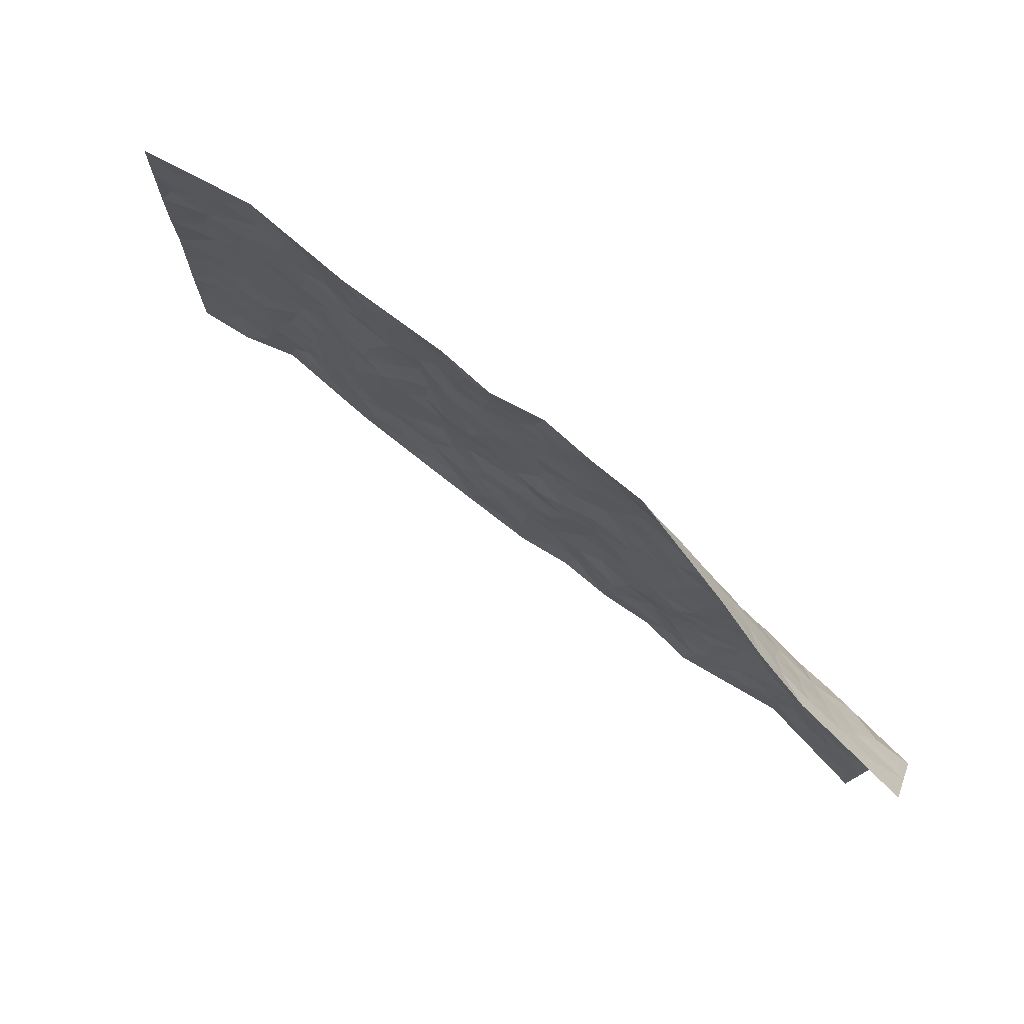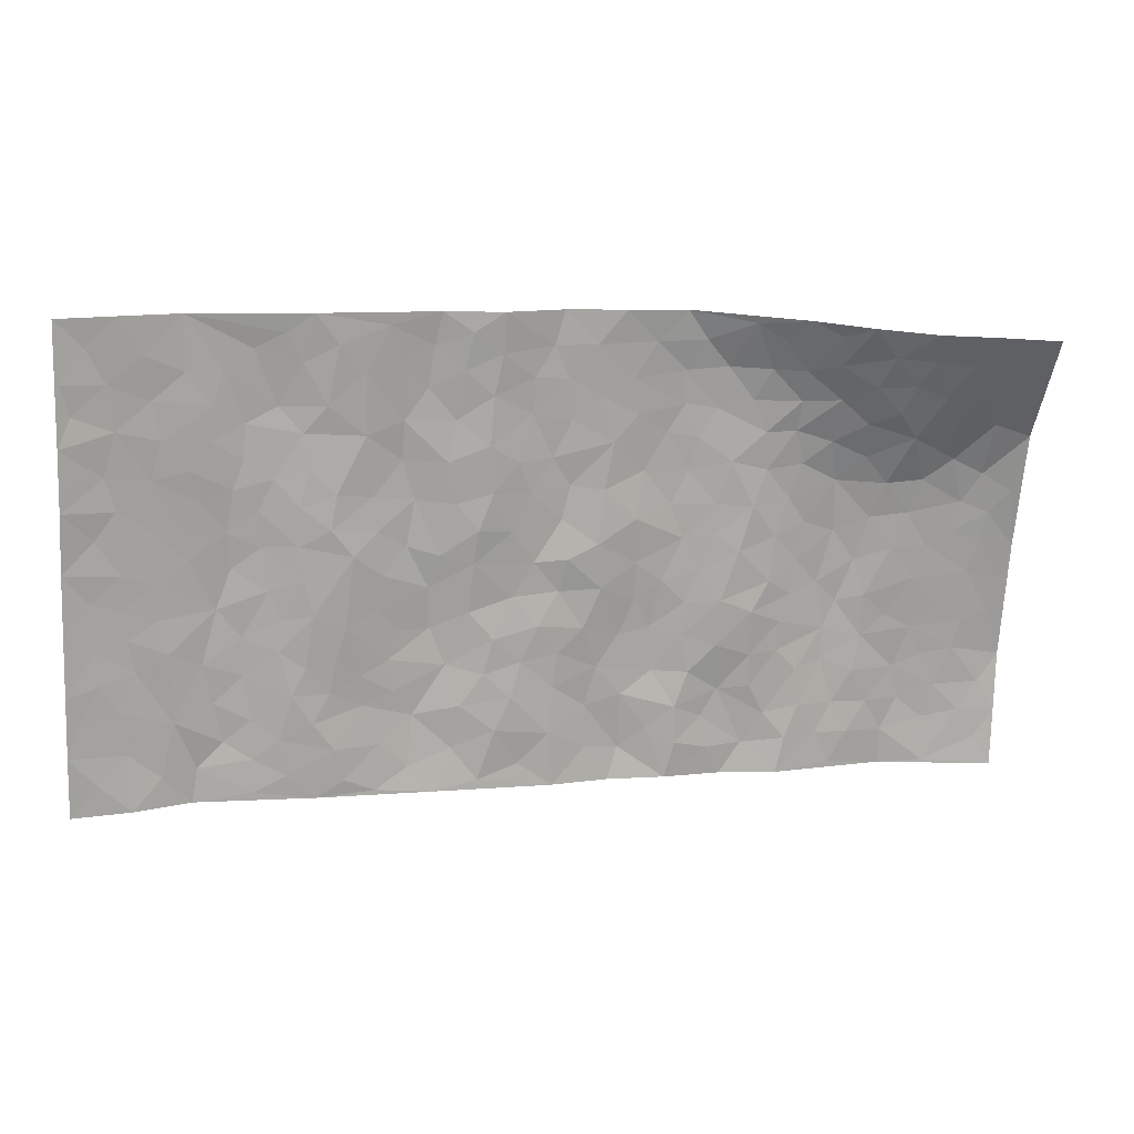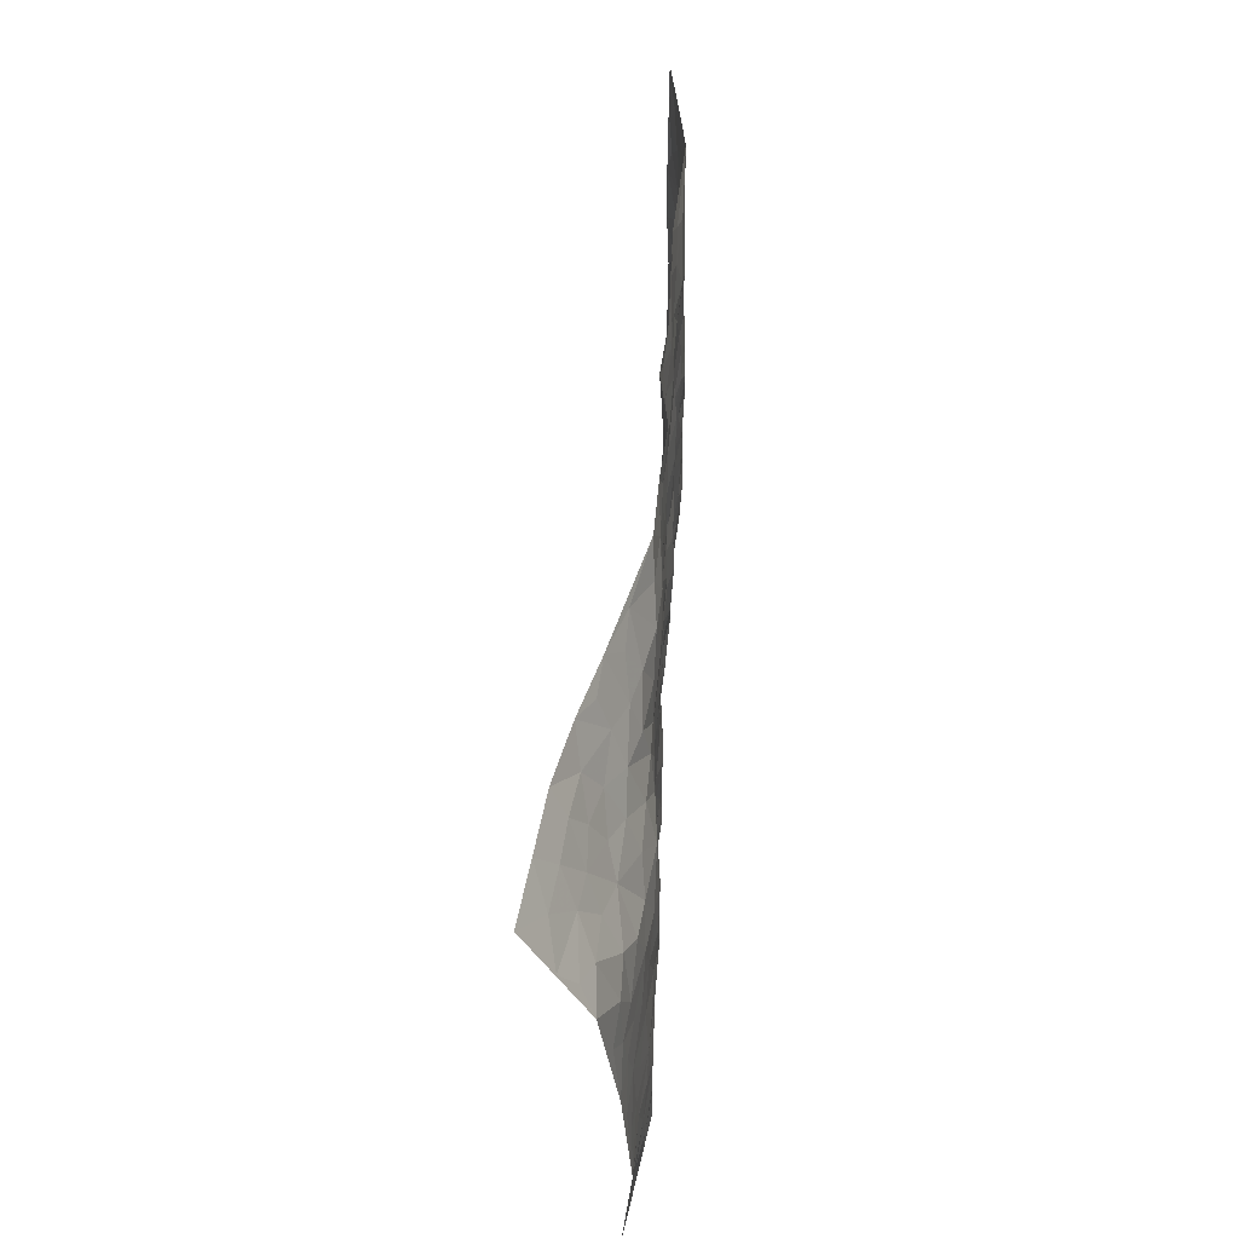
<metadata>
{"format":"obj","ext":"obj","renderer":"f3d","projection":"perspective","resolution":1024,"background":"white","views":[{"elev":75.4,"azim":36.8,"up":"+Y"},{"elev":16.9,"azim":-13.8,"up":"+Y"},{"elev":47.5,"azim":92.9,"up":"+Y"}]}
</metadata>
<code>
v -0.9631 0.03309 0.02719
v -0.9326 1.029 0.03028
v 0.9952 -0.03728 0.02758
v 1.031 0.924 0.1777
v -0.7697 0.419 -0.00426
v -0.9479 0.5321 0.02596
v -0.8321 0.3861 0.003765
v 0.01727 0.003439 0.013
v -0.9559 0.2828 0.02786
v -0.8972 0.3683 0.01488
v -0.7208 0.02655 -0.01512
v -0.9599 0.1579 0.02713
v -0.687 0.3168 -0.01618
v -0.8401 0.03011 0.01597
v -0.8175 0.3163 0.002062
v -0.4752 0.01925 0.003209
v -0.9372 0.2197 0.02314
v -0.272 0.1776 -0.00827
v -0.7517 0.3479 -0.003257
v -0.8441 0.1487 0.008511
v -0.9061 0.09406 0.02102
v -0.7787 0.09088 -0.0006439
v -0.654 0.1497 -0.01876
v -0.7078 0.09938 -0.01674
v -0.8527 0.2361 0.009408
v -0.8869 0.3002 0.01498
v -0.7493 0.2029 -0.00555
v -0.6713 0.2332 -0.01776
v -0.8342 0.5167 0.004219
v -0.9519 0.4076 0.0267
v -0.6888 1.023 -0.008635
v -0.5149 0.2412 0.002304
v 0.2834 0.1496 0.005491
v -0.9389 0.7805 0.03204
v -0.3382 0.4062 -0.001614
v -0.7441 0.7789 -0.004067
v -0.759 0.8578 -0.003749
v -0.5515 0.4625 -0.009091
v -0.5648 0.6264 -0.01191
v -0.4418 1.015 0.007051
v -0.9186 0.7177 0.02569
v -0.628 0.585 -0.01761
v -0.349 0.7677 -0.0002098
v -0.4853 0.2978 0.00264
v -0.4372 0.2414 0.002167
v -0.4752 0.1797 0.004703
v -0.4115 0.6524 0.004351
v -0.3317 0.573 -0.0005631
v 0.2005 0.4693 -0.003874
v -0.3107 0.233 -0.005345
v -0.1729 0.6185 0.001634
v -0.3381 0.6426 -0.003901
v -0.2846 0.06873 0.0006805
v -0.5889 0.7319 -0.013
v -0.3733 0.2083 -0.002763
v -0.8376 0.6464 0.004914
v -0.008717 0.3508 0.006243
v 0.08701 0.3387 0.001902
v 0.3331 0.4418 -4.673e-05
v -0.05916 0.5555 0.00383
v -0.1298 0.5621 0.008467
v 0.1323 0.628 -0.001485
v -0.6062 0.3678 -0.01606
v -0.7156 0.5989 -0.01037
v -0.9108 0.8404 0.02234
v -0.5411 0.1487 -0.001224
v -0.3518 0.02569 0.005701
v -0.766 0.4925 -0.00513
v -0.5967 0.1935 -0.01187
v -0.5991 0.03944 -0.006243
v -0.2291 0.01145 0.0091
v -0.598 0.1095 -0.00975
v -0.5303 0.07241 -0.000109
v -0.4151 0.05291 0.006445
v -0.4327 0.1202 0.006529
v -0.8552 0.715 0.00803
v -0.928 0.9047 0.02871
v -0.7056 0.5338 -0.01208
v 0.05232 0.9994 -0.003816
v -0.767 0.7019 -0.003839
v -0.5366 0.3345 -0.003444
v -0.4822 0.479 0.003452
v 0.04385 0.5718 -0.004577
v -0.01558 0.4854 -0.0005816
v 0.03542 0.4207 -0.0008586
v -0.1035 0.1338 0.01227
v -0.5319 0.6898 -0.007433
v -0.8826 0.5922 0.01138
v -0.6953 0.7157 -0.008248
v -0.4236 0.3128 0.00416
v -0.6073 0.289 -0.01506
v -0.4631 0.706 0.0001035
v -0.14 0.4915 0.00275
v -0.2312 0.4457 -0.01061
v -0.6109 0.6712 -0.01378
v 0.01059 0.1189 0.0112
v -0.382 0.5251 0.007967
v -0.3179 0.3005 -0.00606
v -0.2072 0.5125 -0.002741
v -0.151 0.3888 -0.002679
v -0.9426 0.6561 0.03102
v -0.6703 0.6466 -0.01316
v -0.7802 0.6064 -0.003556
v -0.3433 0.1233 0.0008779
v -0.4886 0.5514 0.001346
v -0.6549 0.4293 -0.01903
v -0.1023 0.3298 0.005275
v -0.1243 0.2557 0.004814
v -0.4823 0.6298 0.001298
v 0.1528 0.7263 -0.001107
v 0.02109 0.2163 0.005049
v -0.04647 0.277 0.006511
v 0.0321 0.2894 0.003995
v -0.4016 0.3788 0.005815
v -0.1741 0.1917 0.00324
v -0.6227 0.5102 -0.02024
v -0.5287 0.4005 -0.004343
v -0.464 0.4088 0.006223
v -0.2739 0.5354 -0.008837
v -0.2306 0.3597 -0.01371
v -0.3234 0.4798 -0.0005867
v -0.2003 0.2793 -0.009065
v -0.05959 0.4153 -0.001743
v -0.5614 0.5519 -0.01292
v -0.06852 0.2029 0.01135
v -0.1938 0.1017 -0.0003748
v -0.3747 0.2723 -0.0007172
v -0.8988 0.4682 0.01437
v -0.8394 0.4493 0.00405
v 0.1251 0.4206 0.001888
v 0.235 0.2313 -0.008354
v 0.1186 0.515 0.003753
v 0.05383 0.4883 0.006189
v 0.1982 0.3884 -0.007407
v 0.8321 0.4651 0.001005
v 0.2541 0.4273 -0.003815
v 0.2957 0.3052 -0.000449
v 0.199 0.5629 0.0005056
v 0.1765 0.9951 0.006475
v -0.2553 0.6303 -0.009941
v 0.4779 0.8633 0.01901
v 0.5417 0.9686 0.07722
v -0.1704 0.7889 -0.0007525
v -0.01093 0.8669 0.0003007
v -0.2942 0.3601 -0.007774
v -0.4247 0.5822 0.007178
v -0.05539 0.05683 0.007976
v -0.1409 0.02893 0.009187
v 0.1398 -0.0009429 -0.0001556
v 0.06125 0.8605 -0.004091
v 0.02514 0.701 -0.004042
v 0.4474 0.1824 0.004422
v 0.3704 0.2787 0.005626
v 0.6322 0.5049 -0.01922
v 0.5659 0.5283 -0.0122
v 0.4791 0.1197 0.003842
v 0.5505 0.2093 -0.0008766
v 0.4473 0.3477 0.009729
v 0.06271 0.6407 -0.006921
v -0.02008 0.6302 0.001638
v -0.1044 0.7354 0.01025
v -0.04502 0.6968 0.005887
v -0.01532 0.7939 -0.0003009
v -0.09751 0.6382 0.008902
v 0.06587 0.7748 -0.004869
v 0.3013 0.9905 0.01101
v 0.03083 0.9282 -0.00399
v -0.2235 0.8564 -0.004777
v -0.1524 0.8876 0.005895
v -0.2729 0.7925 -0.005725
v -0.1938 1.008 0.005185
v -0.1878 0.7045 0.002013
v -0.2777 0.7118 -0.01084
v -0.09419 0.8351 0.008371
v -0.07049 1.003 0.01605
v 0.2639 0.7395 -0.008157
v 0.2161 0.6621 -0.007343
v 0.3683 0.5844 -0.0007454
v 0.2991 0.5148 -0.003817
v 0.3096 0.6575 -0.007321
v 0.4726 0.7292 0.00217
v 0.4005 0.6713 0.001332
v 0.3321 0.7242 -0.005117
v 0.1191 0.9275 0.001585
v 0.126 0.8213 -0.001582
v 0.1947 0.8539 -0.001078
v 0.302 0.8658 -0.005222
v 0.3709 0.7831 -0.005594
v 0.2725 0.5884 -0.006072
v -0.84 0.8959 0.01024
v -0.6414 0.8396 -0.009706
v -0.8302 0.803 0.00675
v -0.8109 1.026 0.01011
v -0.8776 0.9692 0.01793
v -0.7669 0.9477 0.001836
v -0.6909 0.9098 -0.008725
v -0.5607 0.9501 -0.008461
v -0.6193 0.9083 -0.01049
v -0.6487 0.769 -0.00998
v -0.5186 0.8337 -0.01161
v -0.5818 0.8024 -0.01392
v -0.4667 0.9186 -0.0009627
v -0.3463 0.892 0.002911
v -0.4993 0.9789 -0.0001414
v -0.4227 0.8322 0.001335
v -0.3965 0.9516 0.005901
v -0.2967 0.9852 0.004205
v -0.4717 0.7785 -0.004095
v -0.2736 0.913 -0.0005894
v -0.2101 0.9404 -0.001008
v 0.2031 0.7805 -0.002773
v 0.3034 0.7966 -0.007686
v 0.2411 0.9279 0.001324
v 0.444 0.7984 0.002364
v 0.3907 0.8697 0.0006547
v 0.4354 0.9633 0.04276
v 0.3432 0.9279 0.006732
v 0.4947 0.9258 0.04638
v 0.4186 0.4808 0.006611
v 0.3646 0.5183 0.00082
v 0.5269 0.5872 -0.006367
v 0.4772 0.6495 -0.001366
v 0.4481 0.5743 0.00427
v 0.3782 0.179 -0.005197
v 0.5134 0.318 -0.0007571
v 0.4996 0.5067 -0.0003107
v 0.3801 0.3767 0.007328
v -0.07527 0.9193 0.01088
v -0.1339 0.9646 0.01151
v 0.3429 0.123 -0.002699
v 0.6304 -0.00747 -0.0003268
v 0.2312 0.3275 -0.009824
v 0.3038 0.3764 -0.000686
v 0.6117 0.2264 -0.01317
v 0.7825 0.9416 0.1449
v 1.009 0.2108 0.007817
v 0.5438 0.7928 0.01546
v 0.7577 0.4595 -0.006446
v 0.5375 0.7291 0.002545
v 1.019 0.4583 0.02672
v 0.6998 0.269 -0.01542
v 0.5468 0.4501 -0.009577
v 0.81 0.2806 -0.009716
v 0.5964 0.3953 -0.01719
v 0.5074 -0.01423 0.01535
v 0.1157 0.25 -0.005179
v 0.5265 0.05999 0.009742
v 0.1633 0.3154 -0.008086
v 0.4452 0.2528 0.005686
v 0.9039 0.2301 0.00238
v 0.6797 0.4379 -0.0181
v 0.5993 0.0616 -0.0004744
v 0.4854 0.4107 0.004692
v 0.641 0.3494 -0.01971
v 0.3131 0.2237 0.001741
v 0.5075 0.2551 0.0002971
v 0.2847 0.07055 0.007317
v 0.3851 -0.0099 -0.0006803
v 0.2624 -0.005209 0.006037
v 0.2225 0.1086 1.829e-05
v 0.09038 0.1682 -0.005082
v 0.1687 0.1856 -0.004836
v 0.6367 0.1251 -0.008967
v 0.8137 0.3923 -0.003632
v 0.7765 0.1924 -0.01614
v 0.6727 0.05687 -0.004722
v 0.7036 0.3594 -0.01265
v 0.751 0.3118 -0.0127
v 0.9186 0.2903 0.006118
v 0.7892 0.5381 -0.001222
v 0.7167 0.1196 -0.01289
v 0.7888 0.1206 -0.01526
v 0.8748 0.3338 0.001789
v 0.9766 0.3109 0.01105
v 0.9239 0.402 0.01166
v 0.6129 0.2917 -0.01605
v 0.8438 0.07395 -0.007075
v 0.3525 0.05282 0.002478
v 0.432 0.05507 -0.002032
v 0.09055 0.07625 -0.001637
v 0.1624 0.06807 -0.009293
v 1.028 0.7031 0.06258
v 0.7536 0.05146 -0.01495
v 0.6827 0.1915 -0.01103
v 0.9983 0.3845 0.01808
v 0.9478 0.4708 0.01943
v 0.8382 0.2187 -0.008009
v 0.5575 0.1298 0.002531
v 0.7522 -0.02634 -0.01511
v 0.5372 0.3765 -0.006491
v 0.9603 0.02637 0.01463
v 1.002 0.08684 0.01787
v 0.8665 0.1473 -0.003613
v 0.9223 0.08888 0.006139
v 0.8473 -0.02302 0.001072
v 0.9644 0.1507 0.007778
v 0.7091 0.5305 -0.01172
v 0.7382 0.6054 0.001978
v 0.6315 0.6153 -0.01267
v 0.8749 0.6558 0.02967
v 0.6809 0.7414 0.03536
v 1.003 0.5823 0.03962
v 0.8148 0.6106 0.01075
v 0.9007 0.5594 0.01671
v 0.782 0.7075 0.04437
v 0.8884 0.4955 0.01154
v 0.9601 0.5347 0.02631
v 0.94 0.6207 0.03105
v 0.6883 0.6664 0.009649
v 0.6148 0.7022 0.006641
v 0.5564 0.6566 -0.005555
v 0.904 0.8019 0.09727
v 0.7614 0.8271 0.08869
v 0.8615 0.7343 0.06384
v 0.9478 0.7331 0.06783
v 0.8301 0.7978 0.08766
v 1.028 0.8137 0.1199
v 0.7429 0.7643 0.06072
v 1.005 0.7596 0.0884
v 0.7912 0.8808 0.1166
v 0.9072 0.9336 0.161
v 0.6606 0.9544 0.1147
v 0.8715 0.8707 0.1245
v 0.9589 0.8669 0.1356
v 0.7108 0.89 0.103
v 0.6081 0.8707 0.06219
v 0.5448 0.8589 0.03638
v 0.6016 0.9351 0.08486
v 0.6214 0.7955 0.03622
v 0.6858 0.8239 0.06972
f 29 6 128
f 12 21 20
f 26 10 9
f 55 45 46
f 27 19 15
f 26 9 17
f 101 6 88
f 12 1 21
f 7 15 19
f 125 86 96
f 84 123 85
f 129 29 128
f 25 27 15
f 12 20 17
f 73 75 66
f 22 14 11
f 26 17 25
f 9 12 17
f 25 15 26
f 5 129 7
f 52 146 48
f 55 18 50
f 7 19 5
f 20 27 25
f 124 82 105
f 41 76 34
f 20 14 22
f 14 20 21
f 14 21 1
f 24 22 11
f 24 27 22
f 72 66 69
f 69 32 91
f 70 24 11
f 24 23 27
f 17 20 25
f 27 20 22
f 10 15 7
f 10 26 15
f 23 28 27
f 27 13 19
f 28 23 69
f 13 27 28
f 119 121 94
f 10 7 129
f 6 30 128
f 9 10 30
f 36 192 80
f 80 102 89
f 118 81 44
f 64 103 78
f 115 126 86
f 45 32 46
f 91 63 13
f 129 68 29
f 95 87 54
f 95 54 199
f 202 40 204
f 82 97 105
f 29 88 6
f 18 55 104
f 148 126 71
f 38 82 124
f 50 18 122
f 117 82 38
f 5 19 106
f 82 117 118
f 80 64 102
f 127 45 55
f 194 77 190
f 98 35 114
f 39 124 105
f 127 50 98
f 106 19 13
f 66 75 46
f 39 95 42
f 63 117 38
f 95 89 102
f 101 56 76
f 51 140 99
f 18 53 126
f 62 83 132
f 45 127 90
f 112 113 57
f 103 29 68
f 130 85 58
f 109 39 105
f 35 94 121
f 113 246 58
f 151 165 163
f 120 100 94
f 114 127 98
f 192 190 65
f 95 39 87
f 36 191 37
f 67 104 74
f 56 101 88
f 13 63 106
f 192 34 76
f 268 241 243
f 108 115 125
f 93 84 60
f 133 84 85
f 156 288 157
f 101 76 41
f 80 103 64
f 105 97 146
f 99 61 51
f 92 109 47
f 125 96 111
f 158 227 153
f 75 104 55
f 69 66 32
f 81 91 32
f 106 78 68
f 42 64 78
f 77 34 65
f 24 70 72
f 75 73 16
f 16 71 67
f 2 34 77
f 13 28 91
f 103 56 88
f 56 80 76
f 72 69 23
f 11 16 70
f 16 73 70
f 16 67 74
f 115 18 126
f 24 72 23
f 73 72 70
f 16 74 75
f 72 73 66
f 32 45 44
f 84 83 60
f 66 46 32
f 78 106 116
f 117 63 81
f 67 53 104
f 103 68 78
f 69 91 28
f 36 80 89
f 106 38 116
f 106 68 5
f 81 118 117
f 62 132 138
f 32 44 81
f 53 67 71
f 57 58 85
f 123 100 107
f 93 60 61
f 33 230 224
f 8 96 147
f 132 133 130
f 140 48 119
f 93 100 123
f 122 98 50
f 164 60 160
f 53 71 126
f 125 112 108
f 193 194 195
f 75 55 46
f 63 91 81
f 56 103 80
f 196 198 31
f 18 104 53
f 121 48 97
f 38 106 63
f 118 97 82
f 97 35 121
f 51 172 140
f 130 134 49
f 87 39 109
f 288 252 263
f 97 114 35
f 47 43 92
f 57 113 58
f 248 130 58
f 34 101 41
f 114 90 127
f 116 124 42
f 145 94 35
f 118 114 97
f 167 79 175
f 98 145 35
f 85 123 57
f 43 47 52
f 199 36 89
f 42 78 116
f 159 83 62
f 88 29 103
f 74 104 75
f 118 44 90
f 173 140 172
f 42 95 102
f 190 192 37
f 65 190 77
f 89 95 199
f 125 111 112
f 92 87 109
f 18 115 122
f 177 180 176
f 112 57 107
f 109 105 146
f 93 94 100
f 285 286 275
f 96 86 147
f 137 232 131
f 57 123 107
f 87 92 208
f 49 134 136
f 132 130 49
f 161 164 162
f 50 127 55
f 122 108 107
f 122 107 100
f 48 140 52
f 118 90 114
f 99 119 94
f 123 84 93
f 36 37 192
f 48 121 119
f 120 122 100
f 39 42 124
f 38 124 116
f 248 58 246
f 44 45 90
f 98 122 120
f 146 52 47
f 94 93 99
f 168 209 170
f 212 183 188
f 202 197 200
f 42 102 64
f 107 108 112
f 99 93 61
f 8 280 96
f 112 111 113
f 125 115 86
f 115 108 122
f 128 30 10
f 5 68 129
f 10 129 128
f 132 49 138
f 83 84 133
f 130 133 85
f 83 133 132
f 248 134 130
f 156 152 224
f 151 110 165
f 212 186 211
f 153 224 249
f 254 251 244
f 246 261 262
f 225 158 249
f 49 136 179
f 185 184 150
f 214 188 181
f 181 188 182
f 161 163 174
f 143 170 172
f 110 211 185
f 184 79 167
f 174 228 169
f 62 110 159
f 163 150 144
f 210 169 229
f 170 143 168
f 176 211 110
f 98 120 145
f 94 145 120
f 48 146 97
f 109 146 47
f 148 86 126
f 147 86 148
f 71 8 148
f 8 147 148
f 244 276 254
f 232 136 134
f 174 143 161
f 60 83 160
f 163 162 151
f 159 160 83
f 261 281 262
f 259 281 149
f 219 220 59
f 246 113 111
f 33 255 131
f 157 256 152
f 137 255 153
f 230 278 279
f 262 260 33
f 154 155 242
f 131 255 137
f 248 131 232
f 281 280 149
f 259 258 278
f 220 179 59
f 159 151 160
f 162 160 151
f 164 61 60
f 228 174 144
f 144 174 163
f 159 110 151
f 161 172 164
f 186 184 185
f 161 162 163
f 61 164 51
f 160 162 164
f 187 217 213
f 150 163 165
f 205 202 200
f 79 184 139
f 170 43 173
f 174 169 143
f 161 143 172
f 167 144 150
f 176 180 183
f 172 170 173
f 223 226 221
f 185 150 165
f 99 140 119
f 207 206 203
f 172 51 164
f 43 52 173
f 173 52 140
f 167 175 228
f 228 229 169
f 210 168 169
f 177 110 62
f 189 138 179
f 62 138 177
f 136 232 233
f 181 182 222
f 150 184 167
f 178 180 189
f 49 179 138
f 177 138 189
f 180 178 182
f 178 179 220
f 307 308 304
f 222 223 221
f 215 187 188
f 176 183 212
f 187 213 186
f 214 215 188
f 185 211 186
f 237 181 239
f 182 188 183
f 110 185 165
f 216 215 141
f 211 176 212
f 182 183 180
f 176 110 177
f 213 184 186
f 178 189 179
f 177 189 180
f 195 190 37
f 197 198 200
f 195 194 190
f 34 192 65
f 80 192 76
f 37 196 195
f 194 2 77
f 193 2 194
f 196 37 191
f 31 193 195
f 198 196 191
f 31 195 196
f 199 201 191
f 197 204 31
f 198 191 201
f 31 198 197
f 201 199 54
f 36 199 191
f 54 208 201
f 208 43 205
f 208 54 87
f 198 201 200
f 206 205 203
f 43 170 203
f 210 207 209
f 40 202 206
f 31 204 40
f 197 202 204
f 208 205 200
f 43 203 205
f 205 206 202
f 203 209 207
f 171 40 207
f 40 206 207
f 208 200 201
f 43 208 92
f 170 209 203
f 168 143 169
f 207 210 171
f 168 210 209
f 188 187 212
f 212 187 186
f 166 139 213
f 184 213 139
f 237 214 181
f 215 214 141
f 216 141 218
f 213 217 166
f 142 166 216
f 217 216 166
f 187 215 217
f 216 217 215
f 237 141 214
f 142 216 218
f 223 222 182
f 179 136 59
f 223 220 219
f 267 238 251
f 237 327 141
f 223 182 178
f 158 290 253
f 220 223 178
f 59 233 227
f 233 59 136
f 248 246 131
f 153 249 158
f 251 254 267
f 223 219 226
f 111 261 246
f 297 251 238
f 276 256 157
f 167 228 144
f 229 228 175
f 175 171 229
f 229 171 210
f 260 257 33
f 265 271 272
f 266 289 283
f 269 243 250
f 249 224 152
f 266 283 271
f 227 233 137
f 253 227 158
f 325 313 320
f 135 264 275
f 310 329 239
f 270 298 297
f 249 256 225
f 275 273 269
f 311 222 221
f 155 154 299
f 234 276 157
f 310 311 299
f 222 239 181
f 221 226 155
f 266 263 252
f 242 290 244
f 264 273 275
f 273 264 243
f 242 244 154
f 276 290 225
f 288 234 157
f 240 282 302
f 275 286 306
f 225 290 158
f 234 263 284
f 241 254 276
f 233 232 137
f 137 153 227
f 264 135 238
f 244 251 154
f 260 259 257
f 227 253 219
f 33 224 255
f 154 297 299
f 240 302 307
f 297 154 251
f 264 268 243
f 253 226 219
f 271 284 263
f 277 294 293
f 290 242 253
f 241 234 284
f 59 227 219
f 242 155 226
f 252 245 231
f 157 152 156
f 257 230 33
f 152 256 249
f 278 230 257
f 262 33 131
f 224 153 255
f 259 278 257
f 134 248 232
f 230 279 224
f 96 261 111
f 261 96 280
f 280 281 261
f 246 262 131
f 252 247 245
f 268 267 241
f 283 277 272
f 288 247 252
f 275 274 285
f 295 291 294
f 267 268 264
f 263 234 288
f 309 310 299
f 290 276 244
f 283 272 271
f 267 254 241
f 265 243 241
f 236 240 285
f 297 238 270
f 303 305 298
f 241 276 234
f 221 155 299
f 272 277 293
f 250 243 287
f 286 285 240
f 284 271 265
f 271 263 266
f 295 3 291
f 225 256 276
f 241 284 265
f 289 266 231
f 3 292 291
f 321 235 323
f 293 294 296
f 279 278 258
f 245 279 258
f 279 156 224
f 260 281 259
f 280 8 149
f 262 281 260
f 231 266 252
f 267 264 238
f 306 304 270
f 283 289 295
f 243 269 273
f 236 269 250
f 294 292 296
f 274 236 285
f 269 274 275
f 250 287 293
f 245 289 231
f 236 274 269
f 156 279 247
f 242 226 253
f 247 279 245
f 243 265 287
f 288 156 247
f 265 272 293
f 296 292 236
f 293 287 265
f 295 294 277
f 277 283 295
f 236 250 296
f 289 3 295
f 292 294 291
f 293 296 250
f 300 304 308
f 325 320 235
f 329 330 326
f 270 304 303
f 270 303 298
f 309 305 301
f 135 306 270
f 299 297 298
f 298 309 299
f 238 135 270
f 300 314 305
f 303 300 305
f 304 306 307
f 300 303 304
f 282 319 315
f 322 325 235
f 275 306 135
f 307 306 286
f 240 307 286
f 308 307 302
f 302 282 308
f 308 282 315
f 305 309 298
f 310 309 301
f 310 301 329
f 310 239 311
f 222 311 239
f 299 311 221
f 319 312 315
f 312 323 316
f 301 305 318
f 305 314 316
f 300 308 315
f 316 314 312
f 312 314 315
f 315 314 300
f 323 312 324
f 316 313 318
f 282 4 317
f 330 313 325
f 4 321 324
f 235 320 323
f 282 317 319
f 312 319 317
f 326 325 322
f 316 320 313
f 316 318 305
f 142 218 327
f 327 218 141
f 316 323 320
f 324 312 317
f 4 324 317
f 321 323 324
f 318 313 330
f 328 326 322
f 326 327 329
f 329 327 237
f 326 328 327
f 322 142 328
f 327 328 142
f 329 237 239
f 301 318 330
f 326 330 325
f 330 329 301

</code>
